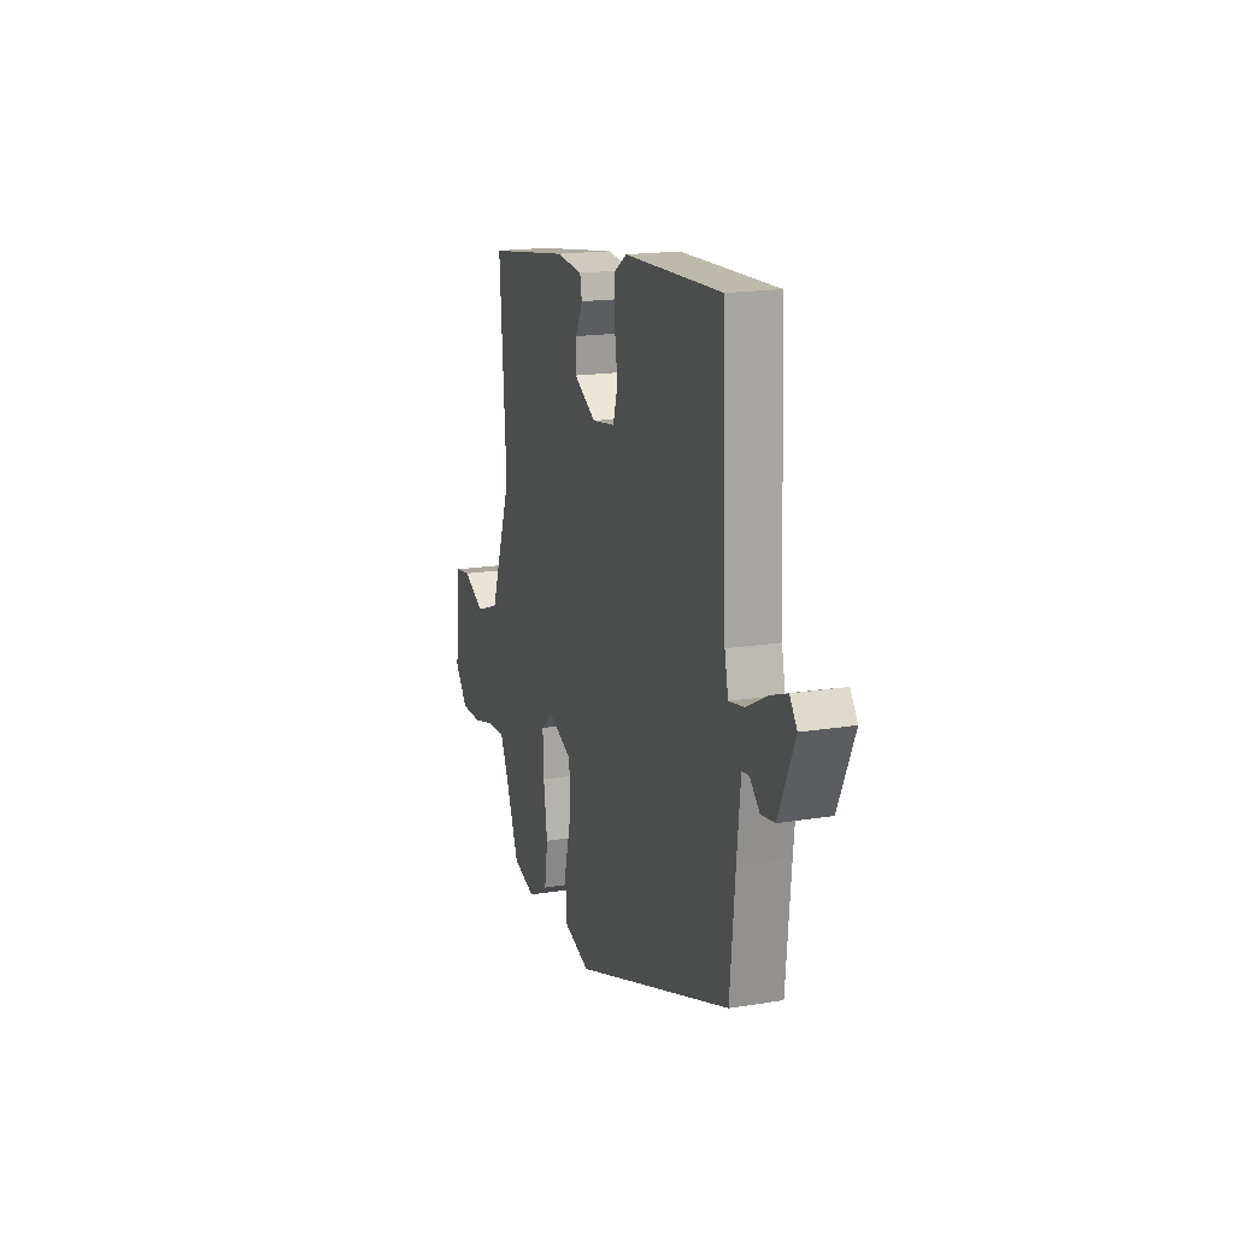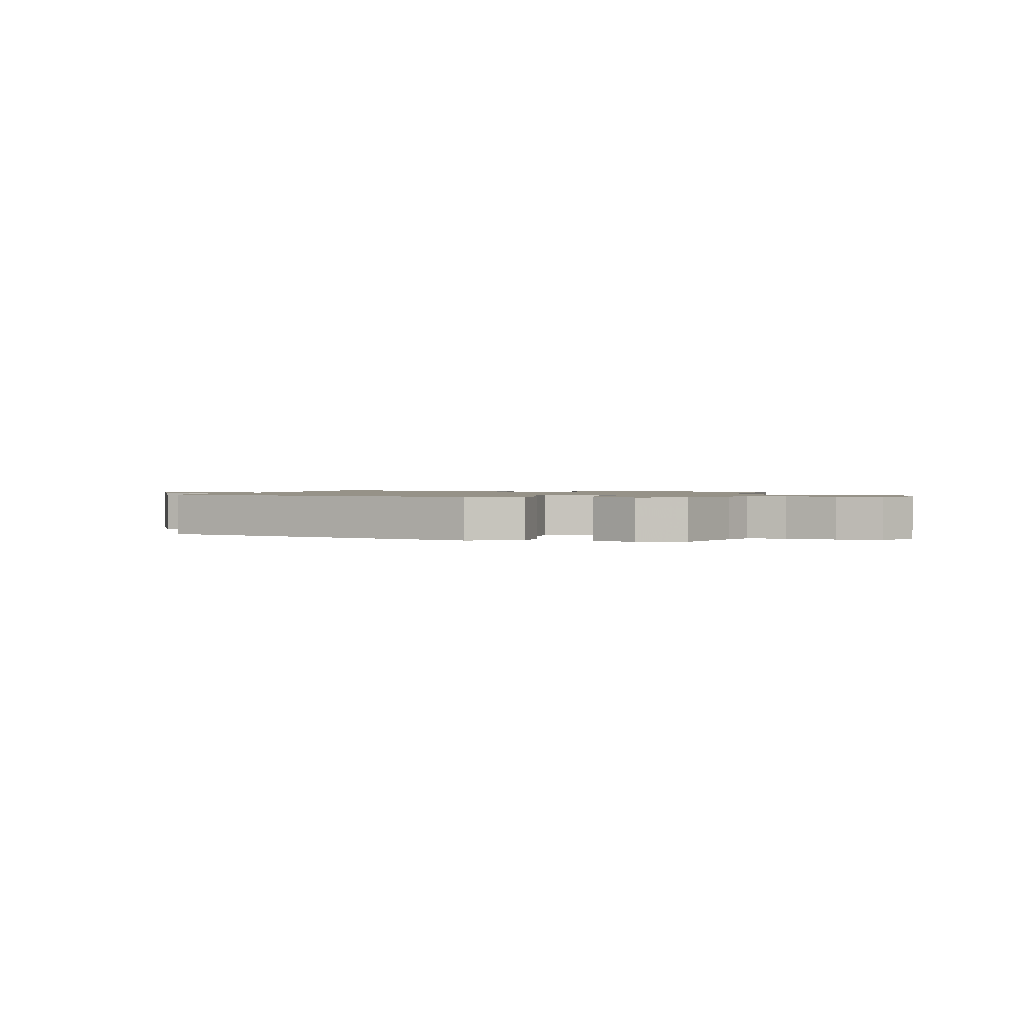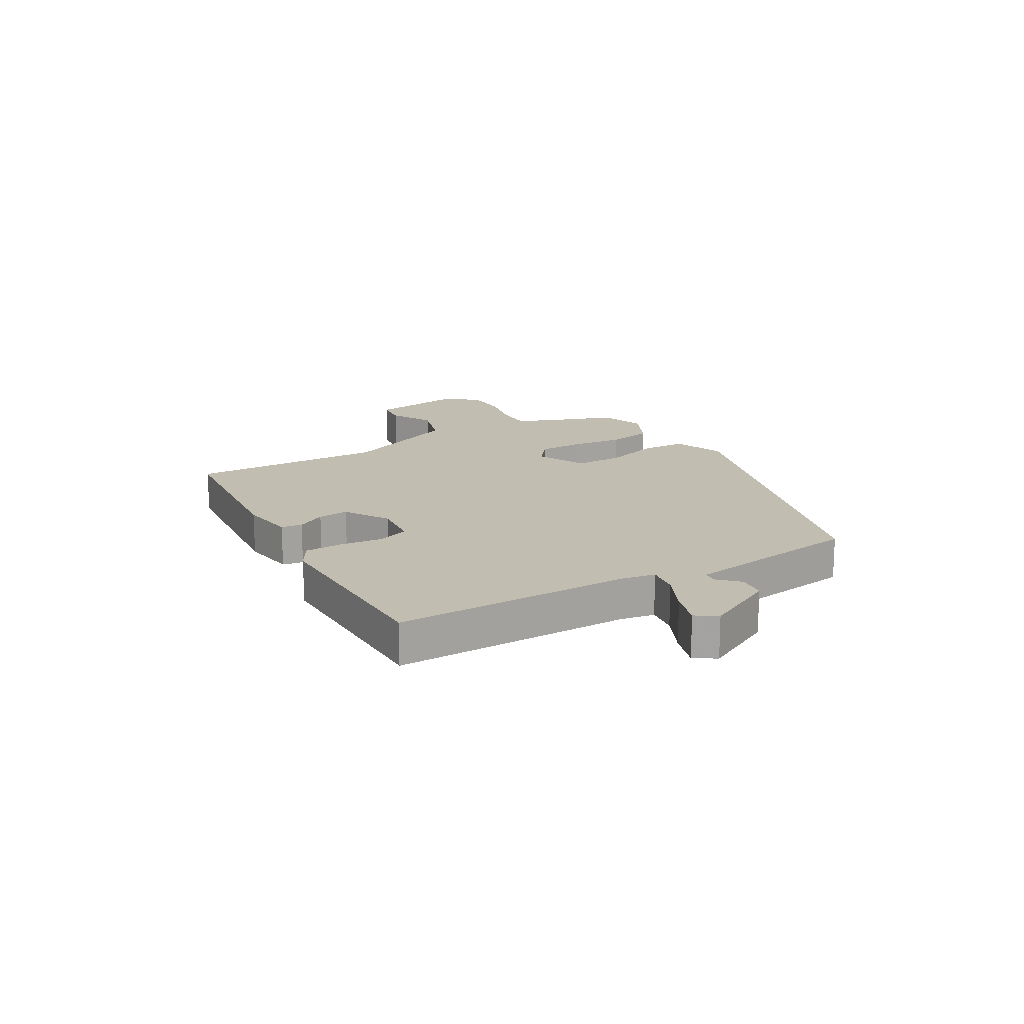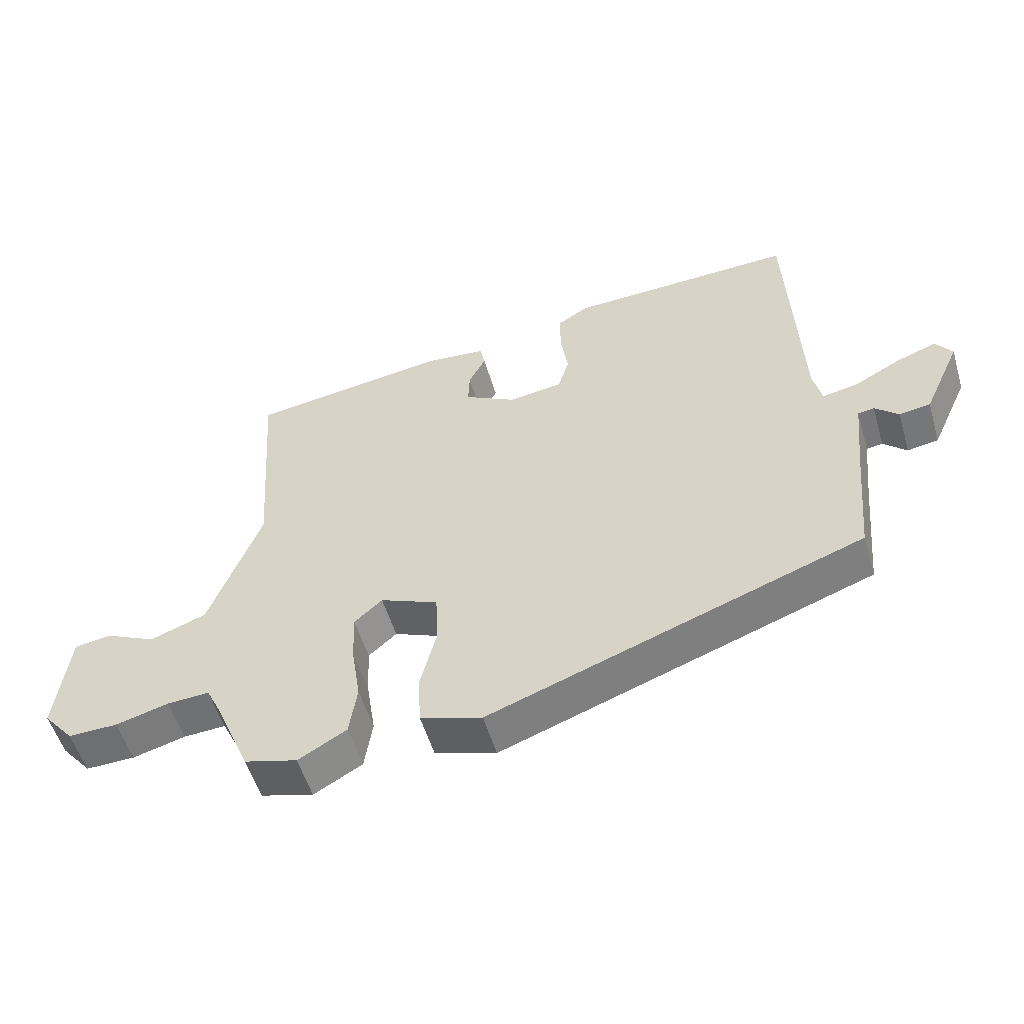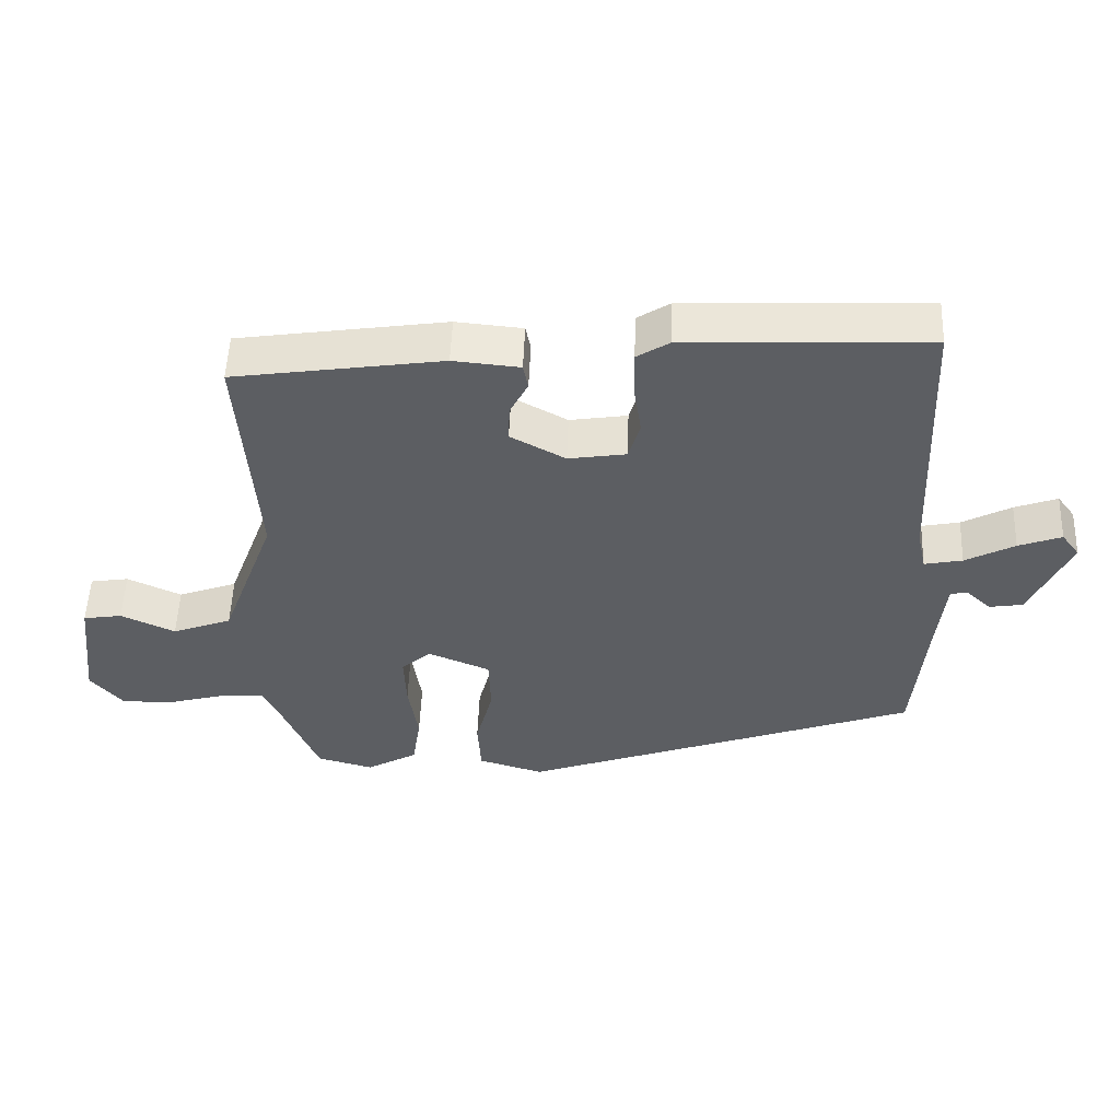
<metadata>
{"format":"obj","ext":"obj","renderer":"f3d","projection":"perspective","resolution":1024,"background":"white","views":[{"elev":17.7,"azim":72.2,"up":"+Z"},{"elev":1.2,"azim":-168.0,"up":"+Y"},{"elev":16.7,"azim":56.9,"up":"+Y"},{"elev":-53.9,"azim":16.4,"up":"+Z"},{"elev":52.4,"azim":2.2,"up":"+Z"}]}
</metadata>
<code>
v -0.427 0.07 -0.497
v -0.48 0.07 -0.371
v -0.505 0.07 -0.32
v -0.57 0.07 -0.324
v -0.651 0.07 -0.346
v -0.727 0.07 -0.348
v -0.774 0.07 -0.292
v -0.755 0.07 -0.126
v -0.699 0.07 -0.117
v -0.621 0.07 -0.153
v -0.535 0.07 -0.121
v -0.456 0.07 0.091
v -0.48 0.07 0.43
v -0.179 0.07 0.475
v -0.083 0.07 0.466
v -0.076 0.07 0.43
v -0.102 0.07 0.379
v -0.104 0.07 0.326
v -0.025 0.07 0.283
v 0.058 0.07 0.296
v 0.075 0.07 0.352
v 0.064 0.07 0.426
v 0.063 0.07 0.492
v 0.11 0.07 0.522
v 0.459 0.07 0.537
v 0.476 0.07 0.13
v 0.489 0.07 0.071
v 0.544 0.07 0.082
v 0.615 0.07 0.12
v 0.677 0.07 0.143
v 0.703 0.07 0.108
v 0.645 0.07 -0.019
v 0.597 0.07 -0.027
v 0.561 0.07 0.006
v 0.536 0.07 0.002
v 0.523 0.07 -0.119
v 0.505 0.07 -0.309
v -0.068 0.07 -0.516
v -0.162 0.07 -0.488
v -0.167 0.07 -0.409
v -0.142 0.07 -0.312
v -0.145 0.07 -0.228
v -0.234 0.07 -0.191
v -0.277 0.07 -0.229
v -0.274 0.07 -0.307
v -0.26 0.07 -0.398
v -0.272 0.07 -0.477
v -0.346 0.07 -0.519
v -0.427 0 -0.497
v -0.48 0 -0.371
v -0.505 0 -0.32
v -0.57 0 -0.324
v -0.651 0 -0.346
v -0.727 0 -0.348
v -0.774 0 -0.292
v -0.755 0 -0.126
v -0.699 0 -0.117
v -0.621 0 -0.153
v -0.535 0 -0.121
v -0.456 0 0.091
v -0.48 0 0.43
v -0.179 0 0.475
v -0.083 0 0.466
v -0.076 0 0.43
v -0.102 0 0.379
v -0.104 0 0.326
v -0.025 0 0.283
v 0.058 0 0.296
v 0.075 0 0.352
v 0.064 0 0.426
v 0.063 0 0.492
v 0.11 0 0.522
v 0.459 0 0.537
v 0.476 0 0.13
v 0.489 0 0.071
v 0.544 0 0.082
v 0.615 0 0.12
v 0.677 0 0.143
v 0.703 0 0.108
v 0.645 0 -0.019
v 0.597 0 -0.027
v 0.561 0 0.006
v 0.536 0 0.002
v 0.523 0 -0.119
v 0.505 0 -0.309
v -0.068 0 -0.516
v -0.162 0 -0.488
v -0.167 0 -0.409
v -0.142 0 -0.312
v -0.145 0 -0.228
v -0.234 0 -0.191
v -0.277 0 -0.229
v -0.274 0 -0.307
v -0.26 0 -0.398
v -0.272 0 -0.477
v -0.346 0 -0.519
f 48 1 2
f 47 48 2
f 46 47 2
f 45 46 2
f 44 45 2 3
f 43 44 3 4
f 39 40 41
f 38 39 41
f 37 38 41
f 36 37 41
f 35 36 41 42
f 32 33 34
f 31 32 34
f 30 31 34
f 29 30 34
f 28 29 34
f 27 28 34 35
f 24 25 26
f 23 24 26
f 22 23 26
f 21 22 26
f 20 21 26 27
f 35 42 43
f 27 35 43
f 20 27 43
f 19 20 43
f 15 16 17
f 14 15 17
f 13 14 17
f 12 13 17
f 11 12 17 18
f 8 9 10
f 7 8 10
f 6 7 10
f 5 6 10
f 4 5 10
f 4 10 11
f 18 19 43
f 11 18 43
f 4 11 43
f 50 49 96
f 50 96 95
f 50 95 94
f 50 94 93
f 51 50 93 92
f 52 51 92 91
f 89 88 87
f 89 87 86
f 89 86 85
f 89 85 84
f 90 89 84 83
f 82 81 80
f 82 80 79
f 82 79 78
f 82 78 77
f 82 77 76
f 83 82 76 75
f 74 73 72
f 74 72 71
f 74 71 70
f 74 70 69
f 75 74 69 68
f 91 90 83
f 91 83 75
f 91 75 68
f 91 68 67
f 65 64 63
f 65 63 62
f 65 62 61
f 65 61 60
f 66 65 60 59
f 58 57 56
f 58 56 55
f 58 55 54
f 58 54 53
f 58 53 52
f 59 58 52
f 91 67 66
f 91 66 59
f 91 59 52
f 1 49 50 2
f 2 50 51 3
f 3 51 52 4
f 4 52 53 5
f 5 53 54 6
f 6 54 55 7
f 7 55 56 8
f 8 56 57 9
f 9 57 58 10
f 10 58 59 11
f 11 59 60 12
f 12 60 61 13
f 13 61 62 14
f 14 62 63 15
f 15 63 64 16
f 16 64 65 17
f 17 65 66 18
f 18 66 67 19
f 19 67 68 20
f 20 68 69 21
f 21 69 70 22
f 22 70 71 23
f 23 71 72 24
f 24 72 73 25
f 25 73 74 26
f 26 74 75 27
f 27 75 76 28
f 28 76 77 29
f 29 77 78 30
f 30 78 79 31
f 31 79 80 32
f 32 80 81 33
f 33 81 82 34
f 34 82 83 35
f 35 83 84 36
f 36 84 85 37
f 37 85 86 38
f 38 86 87 39
f 39 87 88 40
f 40 88 89 41
f 41 89 90 42
f 42 90 91 43
f 43 91 92 44
f 44 92 93 45
f 45 93 94 46
f 46 94 95 47
f 47 95 96 48
f 48 96 49 1

</code>
